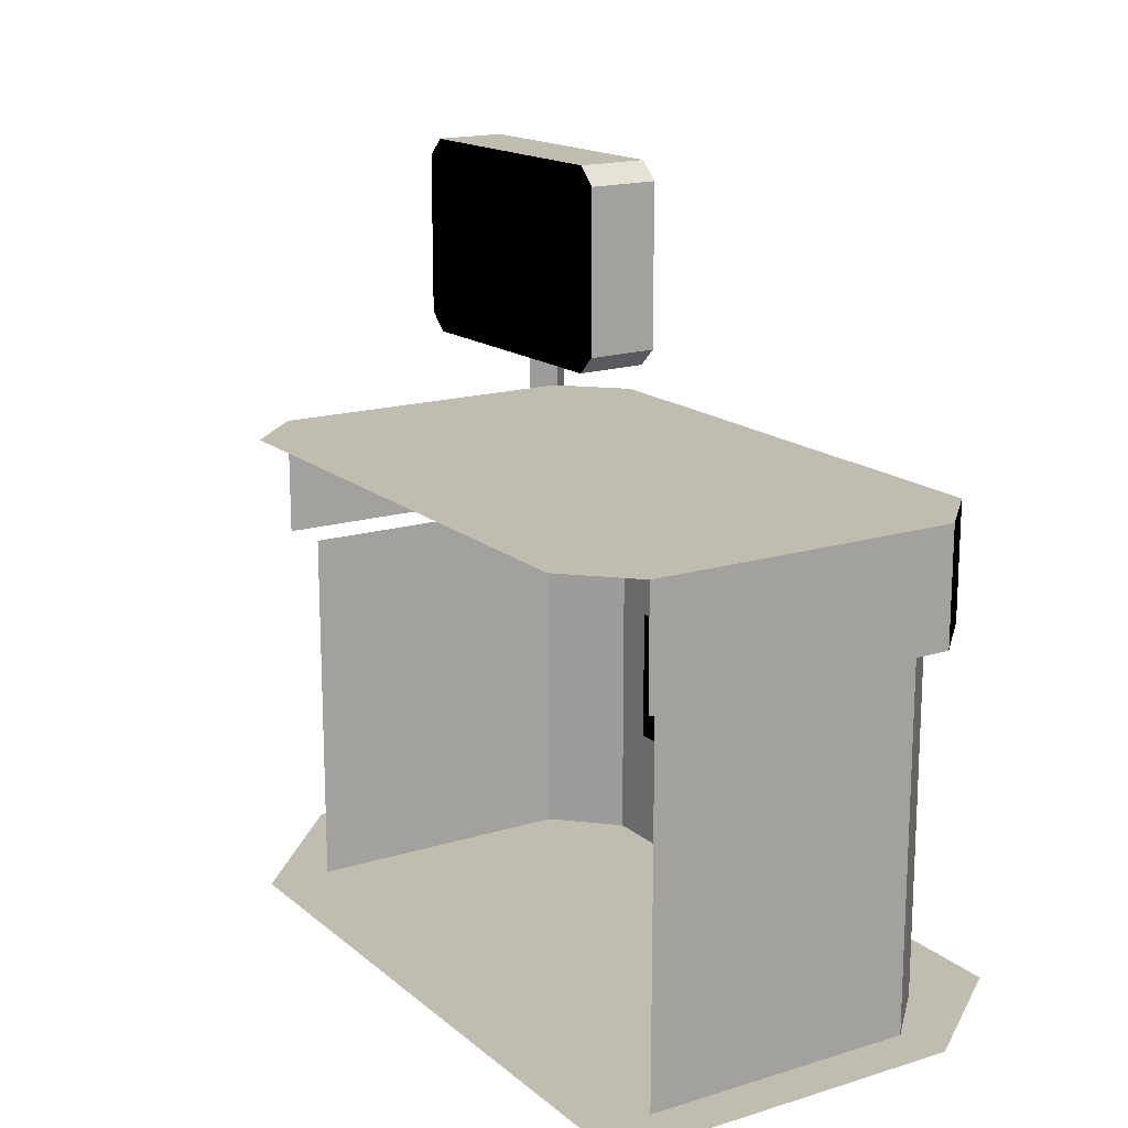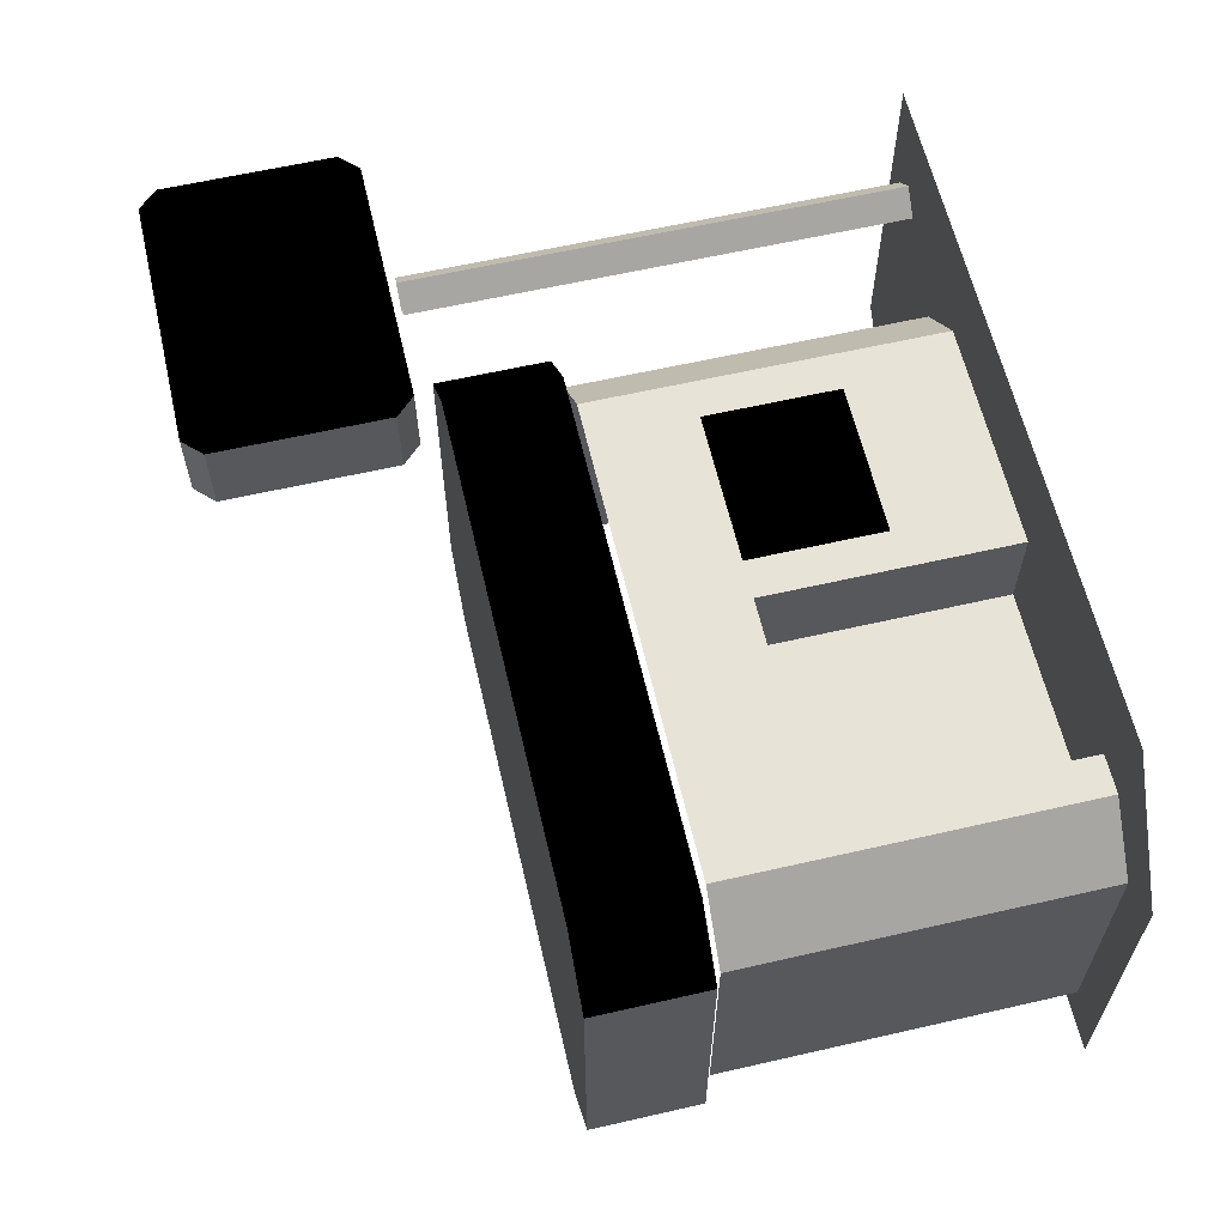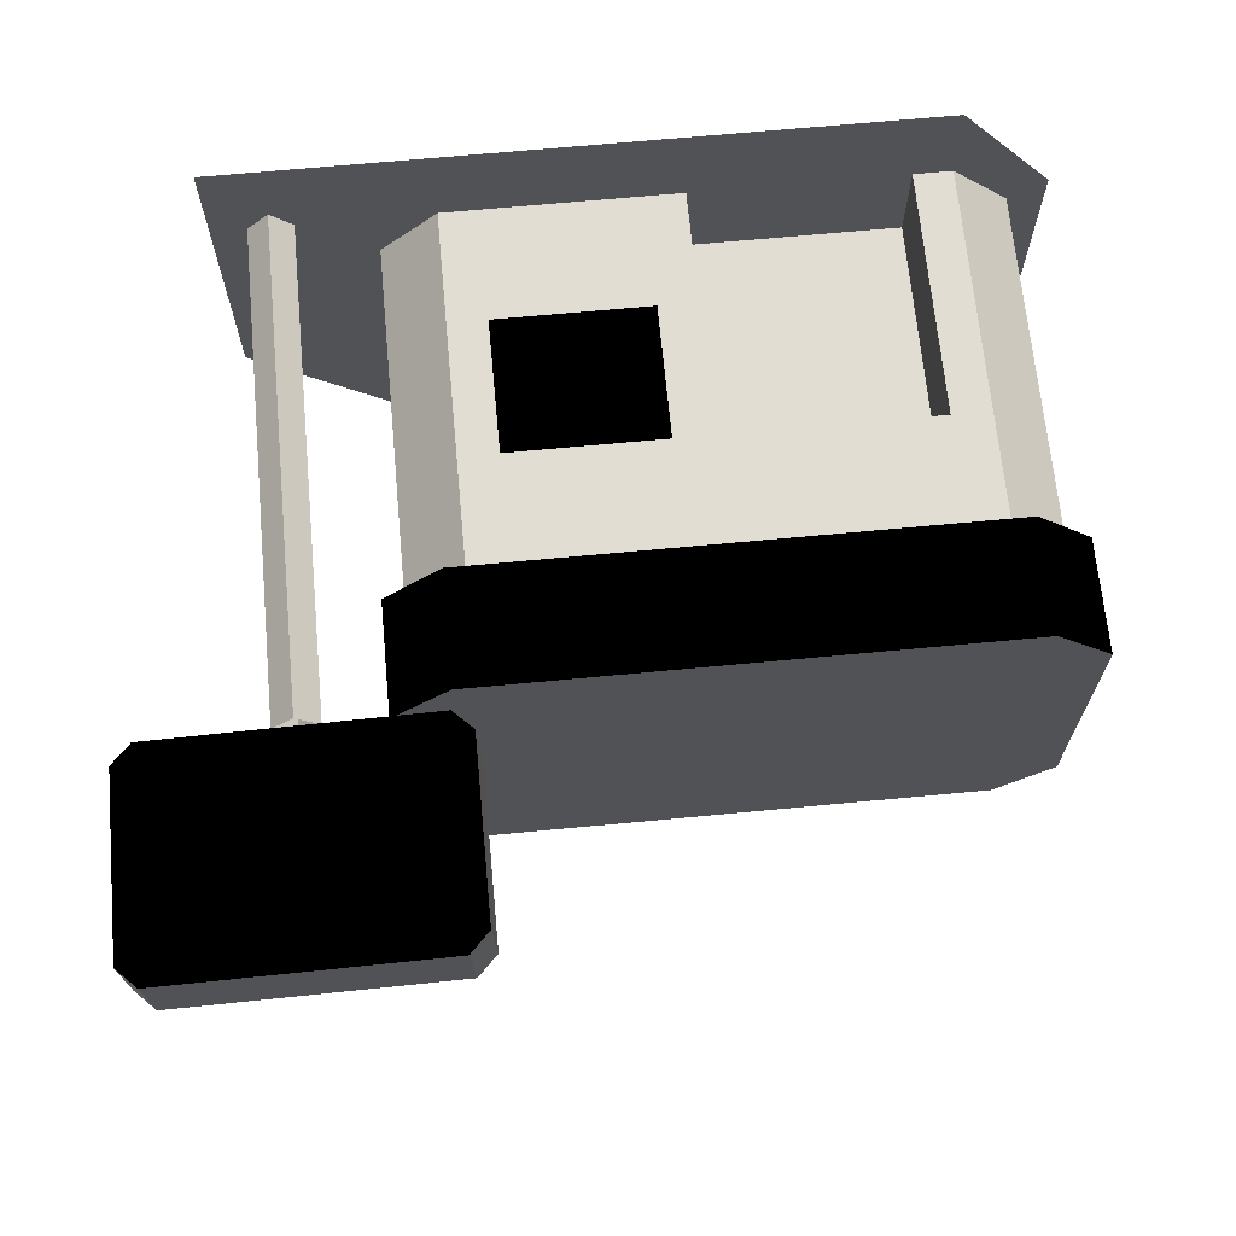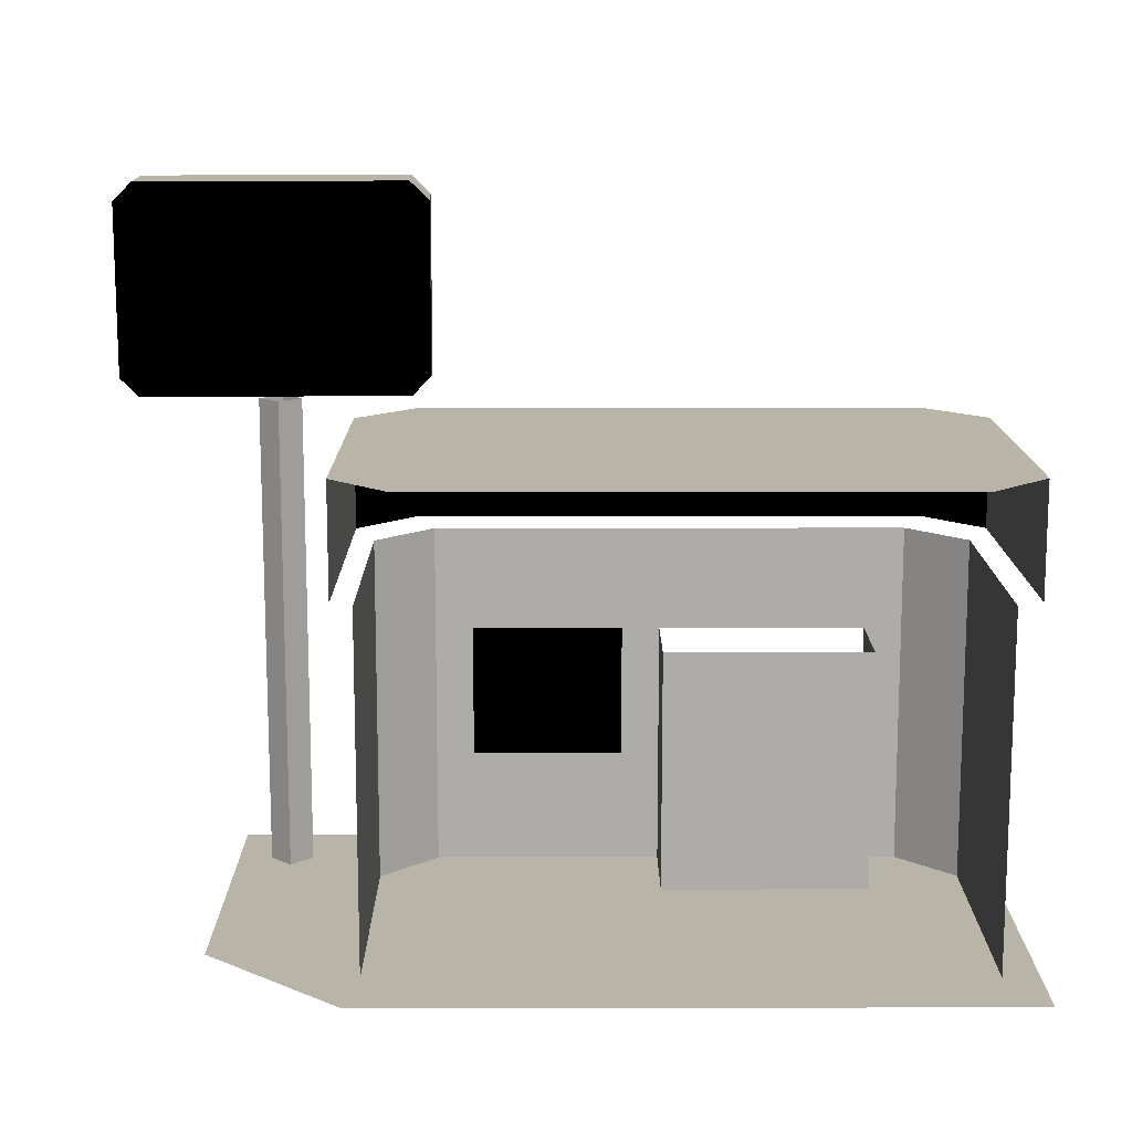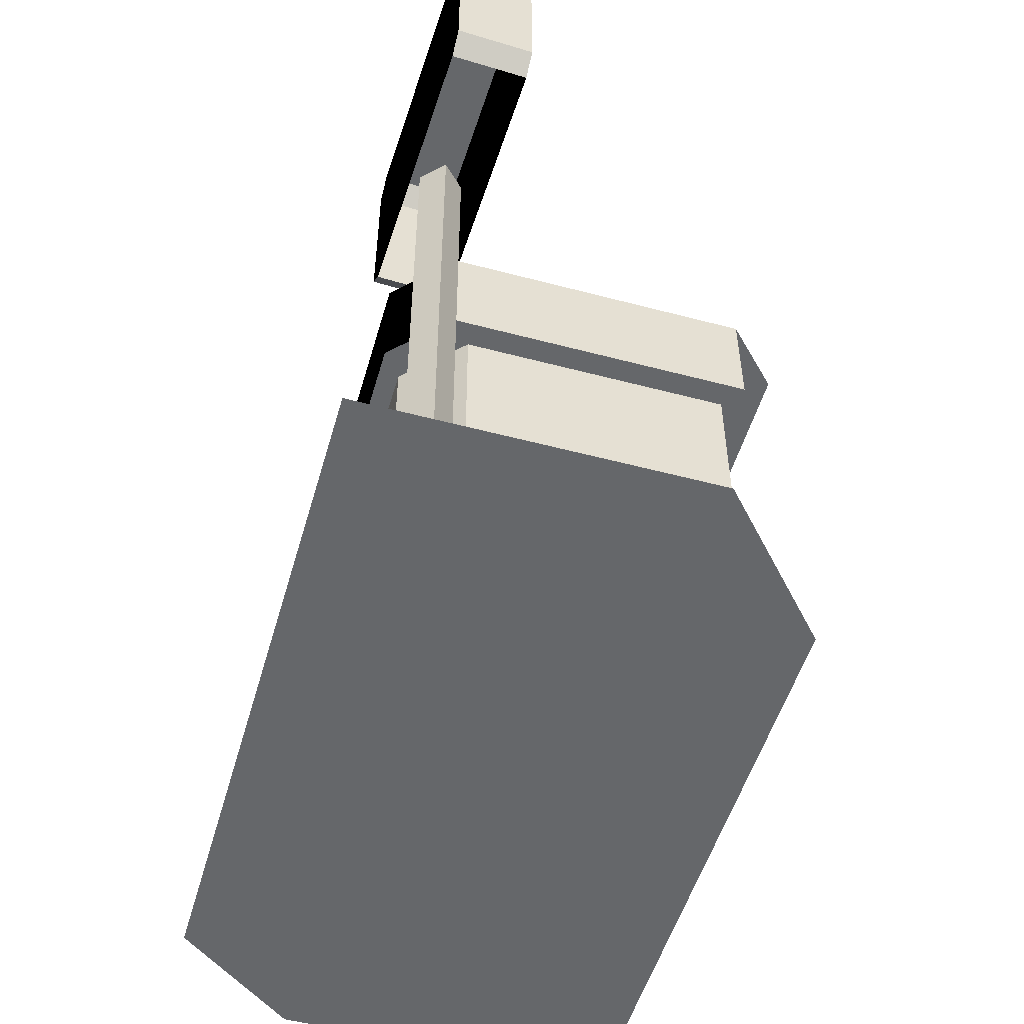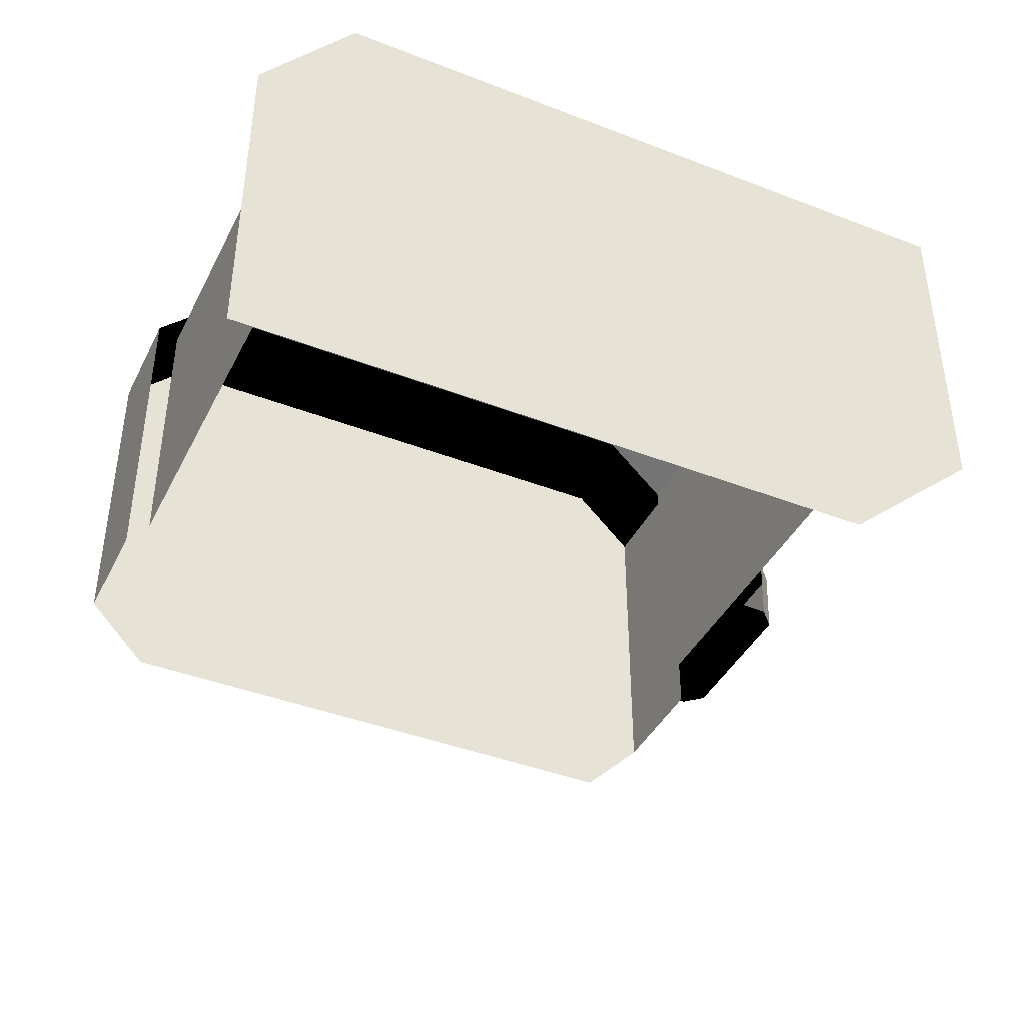
<metadata>
{"format":"obj","ext":"obj","renderer":"f3d","projection":"perspective","resolution":1024,"background":"white","views":[{"elev":16.5,"azim":-122.1,"up":"+Y"},{"elev":61.7,"azim":-103.1,"up":"+Z"},{"elev":68.1,"azim":174.6,"up":"+Z"},{"elev":13.3,"azim":179.8,"up":"+Y"},{"elev":-52.0,"azim":74.0,"up":"+Y"},{"elev":-41.4,"azim":-25.1,"up":"+Z"}]}
</metadata>
<code>
g polygon0
v 22 28 13
v 6 28 13
v 6 14 13
v 22 14 13
f 1 2 3 4
g polygon1
v -32 39.85 9
v -26 39.85 15
v -26 51.55 15
v -32 51.55 9
v 28 51.55 15
v 28 39.85 15
v 34 39.85 9
v 34 51.55 9
v -26 51.55 15
v -26 39.85 15
v 28 39.85 15
v 28 51.55 15
f 5 6 7 8
f 9 10 11 12
f 13 14 15 16
g polygon2
v 33.33 1.5 -27
v -24 1.5 -27
v 33.33 1.5 -13.67
v -24 1.5 -13.67
v 33.33 1.5 9
v -24 1.5 9
v 33.33 1.5 22
v -24 1.5 22
f 17 18 19
f 18 20 19
f 19 20 21
f 20 22 21
f 21 22 23
f 22 24 23
v -24 1.5 -27
v -34 1.5 -27
v -24 1.5 -13.67
v -34 1.5 -13.67
v -24 1.5 9
v -34 1.5 9
f 25 26 27
f 26 28 27
f 27 28 29
f 28 30 29
v 48 1.5 -13.67
v 33.33 1.5 -13.67
v 48 1.5 9
v 33.33 1.5 9
v 48 1.5 22
v 33.33 1.5 22
f 31 32 33
f 32 34 33
f 33 34 35
f 34 36 35
v 33.33 1.5 -13.67
v 48 1.5 -13.67
v 33.33 1.5 -27
v -34 1.5 9
v -24 1.5 22
v -24 1.5 9
f 37 38 39
f 40 41 42
g polygon3
v 6 2 13
v 22 2 13
v 6 10 13
v 22 10 13
v 6 14 13
v 22 14 13
f 43 44 45
f 44 46 45
f 45 46 47
f 46 48 47
v 27.06 51.55 4.916
v 27.06 51.55 -18.92
v 0 51.55 -3
v 22.28 51.55 -23.69
v -20.28 51.55 -23.69
f 49 50 51
f 50 52 51
f 51 52 53
v -20.28 51.55 9.689
v 0 51.55 -3
v -25.06 51.55 4.916
v -25.06 51.55 -18.92
f 54 55 56
f 55 57 56
v 27.06 51.55 4.916
v 0 51.55 -3
v 22.28 51.55 9.689
v -20.28 51.55 9.689
f 58 59 60
f 59 61 60
v -26 51.55 -29
v -32 51.55 -23
v -25.06 51.55 -18.92
v -20.28 51.55 -23.69
v 28 51.55 -29
v -26 51.55 -29
v -20.28 51.55 -23.69
v 22.28 51.55 -23.69
v 34 51.55 -23
v 28 51.55 -29
v 22.28 51.55 -23.69
v 27.06 51.55 -18.92
v 34 51.55 9
v 34 51.55 -23
v 27.06 51.55 -18.92
v 27.06 51.55 4.916
v 28 51.55 15
v 34 51.55 9
v 27.06 51.55 4.916
v 22.28 51.55 9.689
v -26 51.55 15
v 28 51.55 15
v 22.28 51.55 9.689
v -20.28 51.55 9.689
v -32 51.55 9
v -26 51.55 15
v -20.28 51.55 9.689
v -25.06 51.55 4.916
v 2 2 13
v 2 28 13
v 2 28 3
v 2 2 3
v -20 2 13
v 2 2 13
v 2 2 3
v -20 2 3
v 26 28 13
v 22 14 13
v 22 10 13
v 26 2 13
v 6 14 13
v 2 28 13
v 2 2 13
v 6 10 13
v -20 28 13
v -20 2 13
v -20 2 3
v -20 28 3
v 2 28 3
v -20 28 3
v -20 2 3
v 2 2 3
v 32 28 7
v 26 28 13
v 26 2 13
v 32 2 7
v 32 28 -21
v 32 28 7
v 32 2 7
v 32 2 -21
v -30 28 7
v -30 28 -21
v -30 2 -21
v -30 2 7
v 44.26 2 13
v 42 2 10.74
v 42 53 10.74
v 44.26 53 13
v -24 28 13
v -20 28 13
v -20 32 13
v -24 32 13
v -30 28 7
v -24 28 13
v -24 32 13
v -30 32 7
v 22 32 13
v 6 32 13
v 6 28 13
v 22 28 13
v 6 32 13
v 2 32 13
v 2 28 13
v 6 28 13
v 2 32 13
v -20 32 13
v -20 28 13
v 2 28 13
v -24 32 13
v -20 32 13
v -20 39 13
v -24 39 13
v 32 32 7
v 26 32 13
v 26 28 13
v 32 28 7
v 32 32 -21
v 32 32 7
v 32 28 7
v 32 28 -21
v 39.74 53 13
v 42 53 10.74
v 42 2 10.74
v 39.74 2 13
v 26 32 13
v 22 32 13
v 22 28 13
v 26 28 13
v -30 32 7
v -24 32 13
v -24 39 13
v -30 39 7
v 22 39 13
v 6 39 13
v 6 32 13
v 22 32 13
v 6 39 13
v 2 39 13
v 2 32 13
v 6 32 13
v 2 39 13
v -20 39 13
v -20 32 13
v 2 32 13
v -20 2 13
v -20 28 13
v -24 28 13
v -24 2 13
v -30 32 7
v -30 32 -21
v -30 28 -21
v -30 28 7
v 32 39 -21
v 32 39 7
v 32 32 7
v 32 32 -21
v -30 39 7
v -30 39 -21
v -30 32 -21
v -30 32 7
v 42 2 15.26
v 44.26 2 13
v 44.26 53 13
v 42 53 15.26
v -24 2 13
v -24 28 13
v -30 28 7
v -30 2 7
v 34 51.55 9
v 34 39.85 9
v 34 39.85 -23
v 34 51.55 -23
v -32 51.55 -23
v -32 39.85 -23
v -32 39.85 9
v -32 51.55 9
v 32 39 7
v 26 39 13
v 26 32 13
v 32 32 7
v 39.74 2 13
v 42 2 15.26
v 42 53 15.26
v 39.74 53 13
v 26 39 13
v 22 39 13
v 22 32 13
v 26 32 13
v -32 51.55 -23
v -32 51.55 9
v -25.06 51.55 4.916
v -25.06 51.55 -18.92
f 62 63 64 65
f 66 67 68 69
f 70 71 72 73
f 74 75 76 77
f 78 79 80 81
f 82 83 84 85
f 86 87 88 89
f 90 91 92 93
f 94 95 96 97
f 98 99 100 101
f 102 103 104 105
f 106 107 108 109
f 110 111 112 113
f 114 115 116 117
f 118 119 120 121
f 122 123 124 125
f 126 127 128 129
f 130 131 132 133
f 134 135 136 137
f 138 139 140 141
f 142 143 144 145
f 146 147 148 149
f 150 151 152 153
f 154 155 156 157
f 158 159 160 161
f 162 163 164 165
f 166 167 168 169
f 170 171 172 173
f 174 175 176 177
f 178 179 180 181
f 182 183 184 185
f 186 187 188 189
f 190 191 192 193
f 194 195 196 197
f 198 199 200 201
f 202 203 204 205
f 206 207 208 209
f 210 211 212 213
f 214 215 216 217
f 218 219 220 221
f 222 223 224 225
f 226 227 228 229
f 230 231 232 233
v 6 28 13
v 2 28 13
v 6 14 13
v -25.06 51.55 -18.92
v 0 51.55 -3
v -20.28 51.55 -23.69
v 6 10 13
v 2 2 13
v 6 2 13
v 26 2 13
v 22 10 13
v 22 2 13
v 26 28 13
v 22 28 13
v 22 14 13
f 234 235 236
f 237 238 239
f 240 241 242
f 243 244 245
f 246 247 248
g polygon4
v 57.85 74 7.443
v 57.85 56 7.443
v 55.85 76 7.513
v 55.85 54 7.513
v 27.87 76 8.491
v 27.87 54 8.491
v 25.87 74 8.561
v 25.87 56 8.561
f 249 250 251
f 250 252 251
f 251 252 253
f 252 254 253
f 253 254 255
f 254 256 255
v 26.15 74 16.56
v 26.15 56 16.56
v 28.15 76 16.49
v 28.15 54 16.49
v 56.13 76 15.51
v 56.13 54 15.51
v 58.13 74 15.44
v 58.13 56 15.44
f 257 258 259
f 258 260 259
f 259 260 261
f 260 262 261
f 261 262 263
f 262 264 263
g polygon5
v 57.85 56 7.443
v 58.13 56 15.44
v 56.13 54 15.51
v 55.85 54 7.513
v 56.13 76 15.51
v 58.13 74 15.44
v 57.85 74 7.443
v 55.85 76 7.513
v 26.15 56 16.56
v 25.87 56 8.561
v 27.87 54 8.491
v 28.15 54 16.49
v 28.15 76 16.49
v 27.87 76 8.491
v 25.87 74 8.561
v 26.15 74 16.56
v 58.13 56 15.44
v 57.85 56 7.443
v 57.85 74 7.443
v 58.13 74 15.44
v 25.87 56 8.561
v 26.15 56 16.56
v 26.15 74 16.56
v 25.87 74 8.561
v 27.87 76 8.491
v 28.15 76 16.49
v 56.13 76 15.51
v 55.85 76 7.513
f 265 266 267 268
f 269 270 271 272
f 273 274 275 276
f 277 278 279 280
f 281 282 283 284
f 285 286 287 288
f 289 290 291 292

</code>
